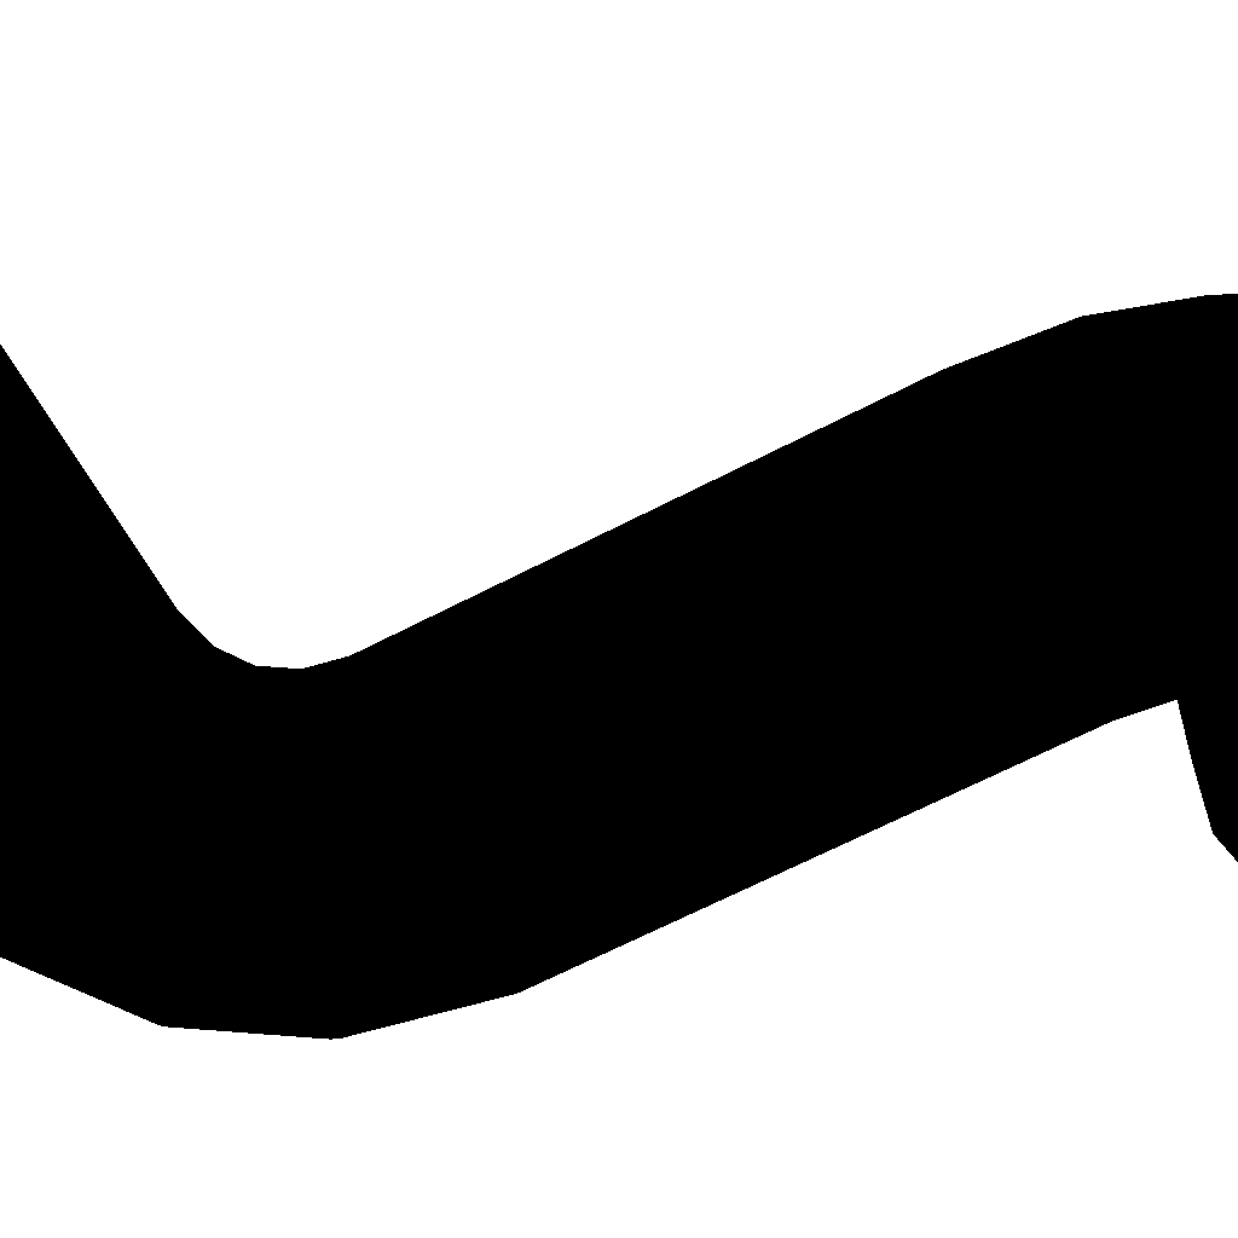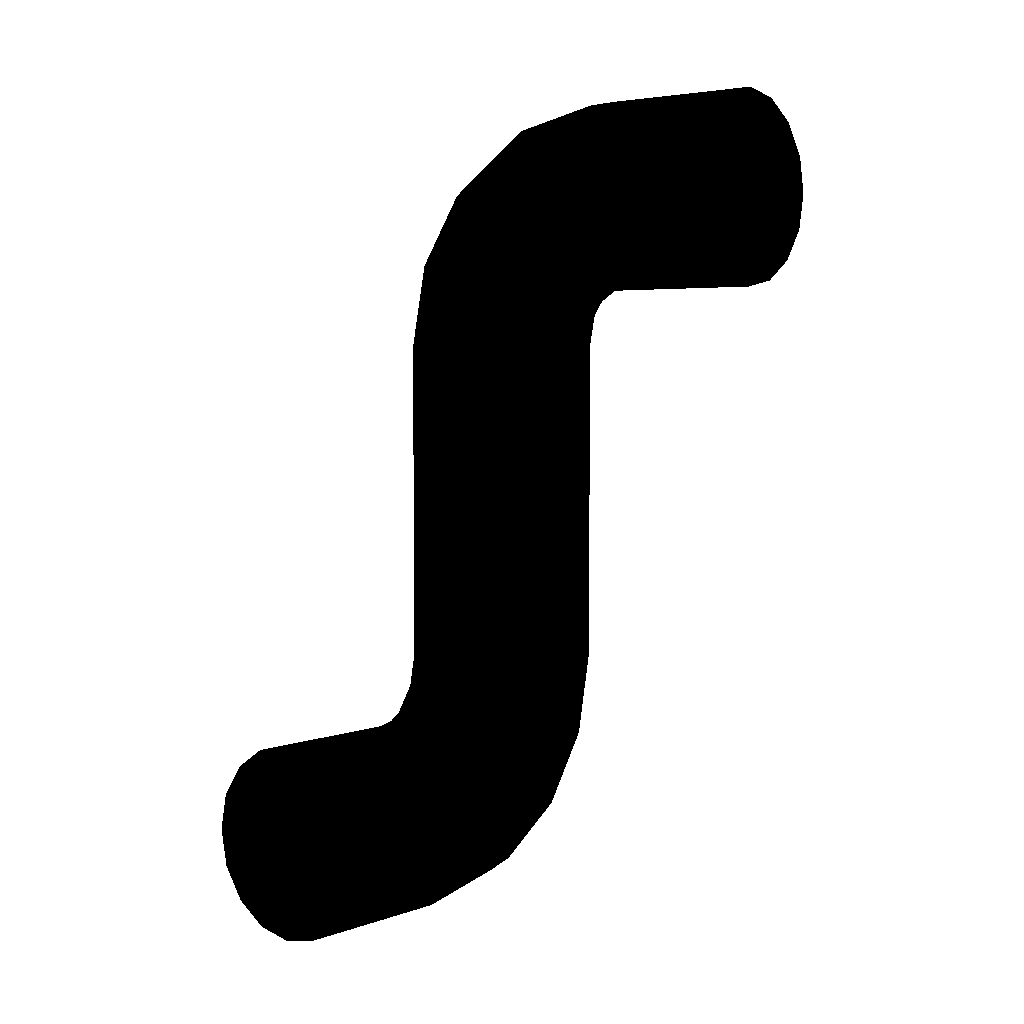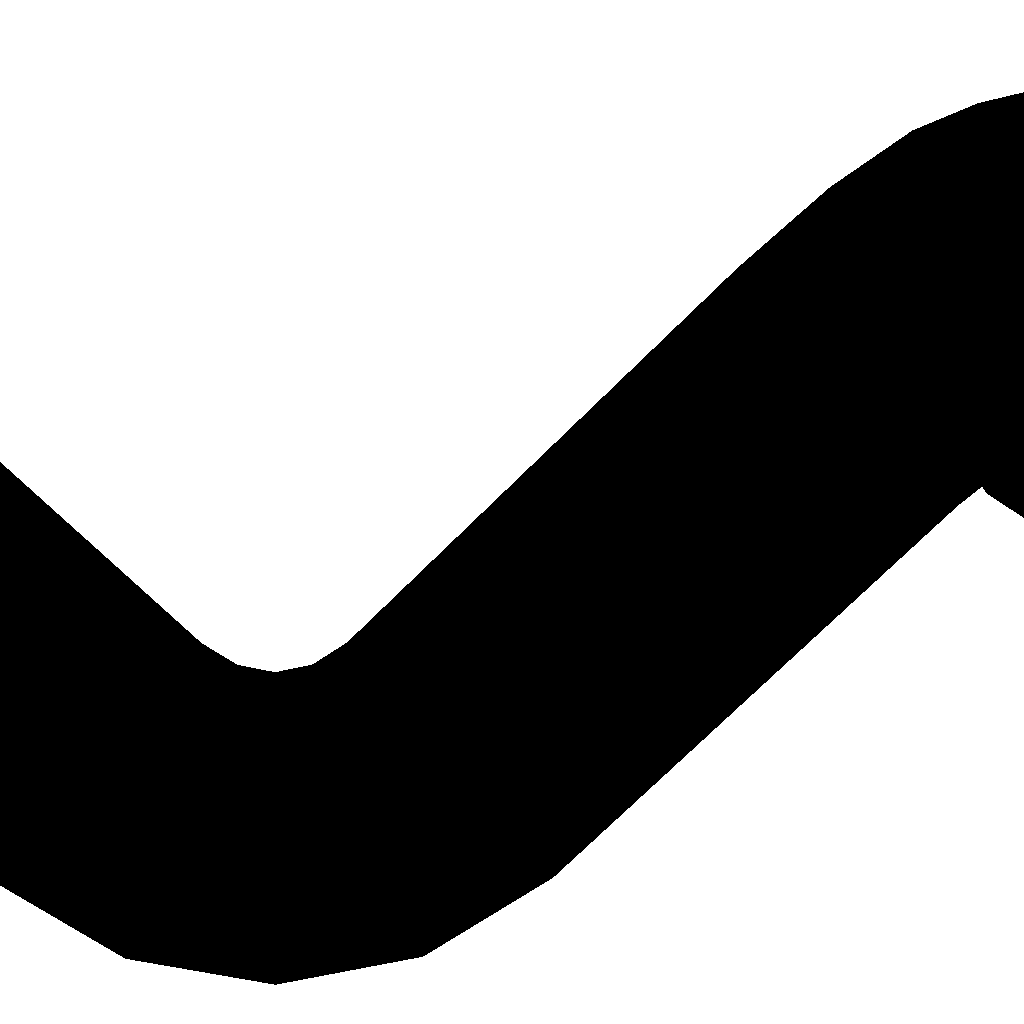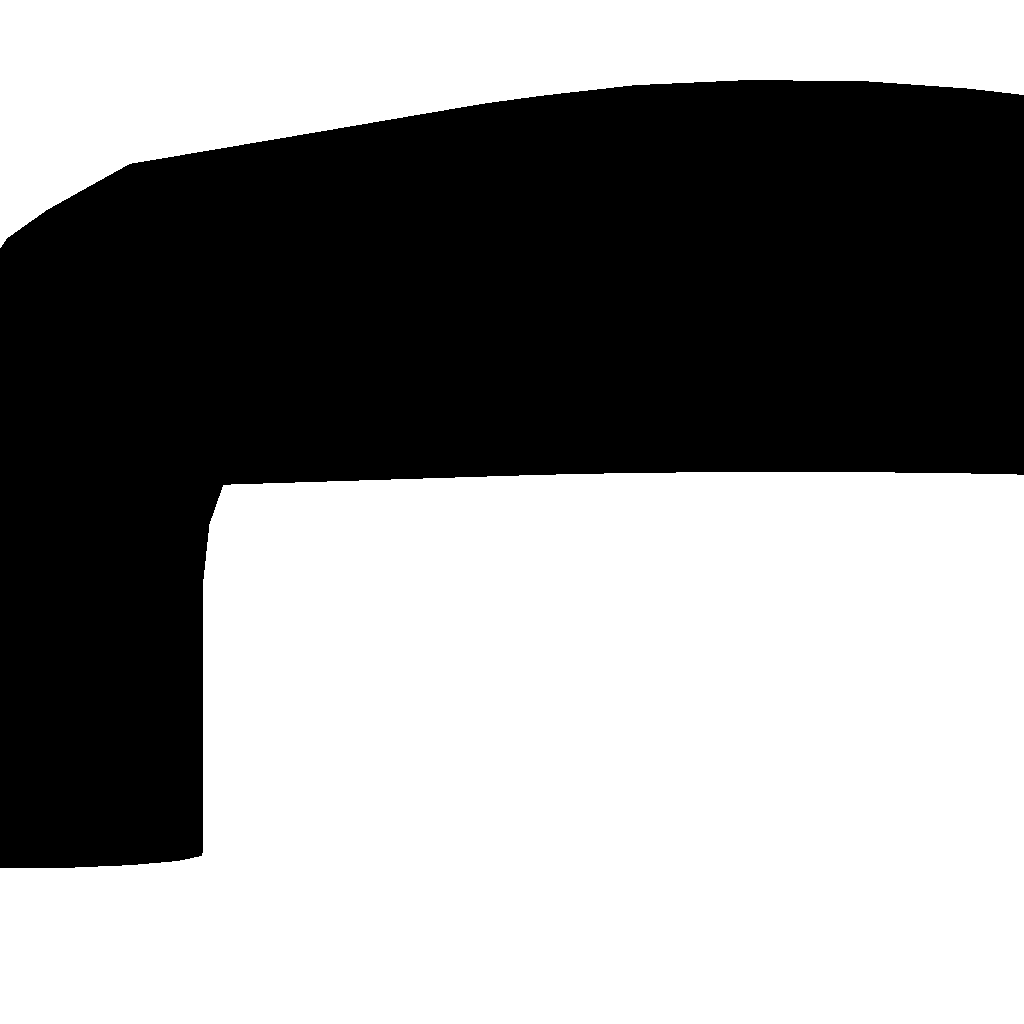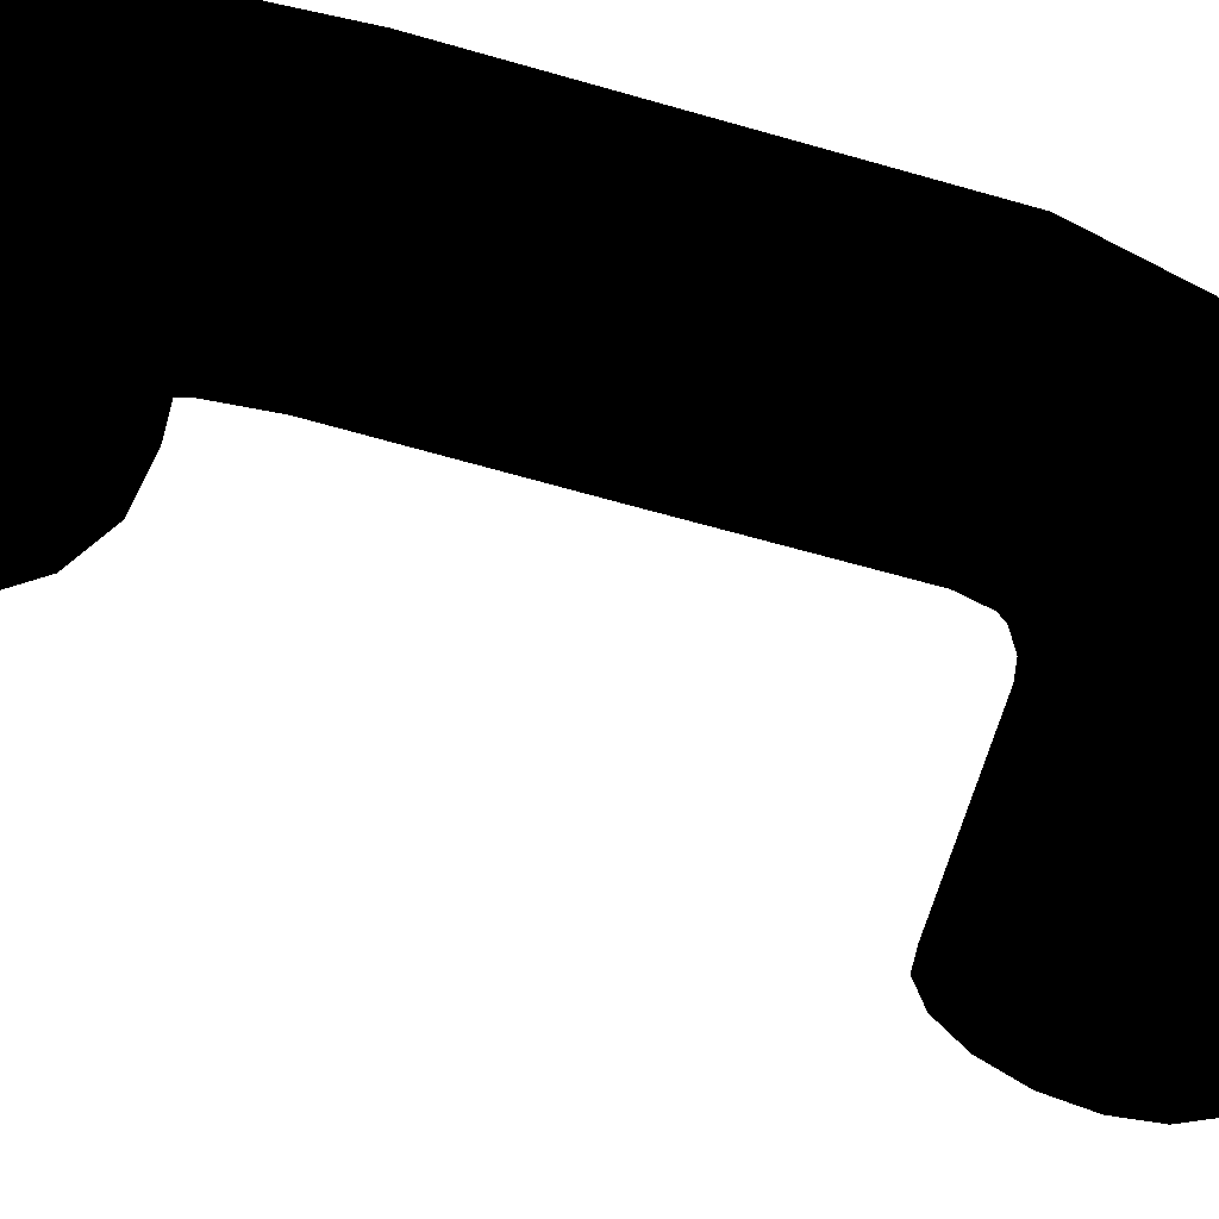
<metadata>
{"format":"obj","ext":"obj","renderer":"f3d","projection":"perspective","resolution":1024,"background":"white","views":[{"elev":-62.0,"azim":-61.6,"up":"+Z"},{"elev":4.3,"azim":-139.0,"up":"+Y"},{"elev":-71.2,"azim":-44.7,"up":"+Z"},{"elev":-0.8,"azim":142.1,"up":"+Z"},{"elev":-65.3,"azim":73.9,"up":"+Z"}]}
</metadata>
<code>
v -0.5 0.094 0.106 0 0 0
v -0.5 0.143 0.139 0 0 0
v -0.238 0.143 0.139 0 0 0
v -0.238 0.094 0.106 0 0 0
v -0.5 0.061 0.057 0 0 0
v -0.238 0.2 0.15 0 0 0
v -0.5 0.2 0.15 0 0 0
v -0.238 0.061 0.057 0 0 0
v -0.5 0.05 0 0 0 0
v -0.238 0.257 0.139 0 0 0
v -0.5 0.257 0.139 0 0 0
v -0.238 0.05 0 0 0 0
v -0.5 0.061 -0.057 0 0 0
v -0.238 0.306 0.106 0 0 0
v -0.5 0.306 0.106 0 0 0
v -0.238 0.061 -0.057 0 0 0
v -0.5 0.094 -0.106 0 0 0
v -0.238 0.338 0.057 0 0 0
v -0.5 0.339 0.057 0 0 0
v -0.238 0.094 -0.106 0 0 0
v -0.5 0.143 -0.139 0 0 0
v -0.238 0.35 0 0 0 0
v -0.5 0.35 0 0 0 0
v -0.238 0.143 -0.139 0 0 0
v -0.5 0.2 -0.15 0 0 0
v -0.238 0.339 -0.057 0 0 0
v -0.5 0.339 -0.057 0 0 0
v -0.238 0.2 -0.15 0 0 0
v -0.5 0.257 -0.139 0 0 0
v -0.238 0.306 -0.106 0 0 0
v -0.5 0.306 -0.106 0 0 0
v -0.238 0.257 -0.139 0 0 0
v -0.092 0.309 0.057 0 0 0
v -0.088 0.32 -0 0 0 0
v -0.092 0.31 -0.057 0 0 0
v -0.104 0.279 -0.106 0 0 0
v -0.123 0.234 -0.139 0 0 0
v -0.145 0.181 -0.15 0 0 0
v -0.104 0.279 0.106 0 0 0
v -0.167 0.129 -0.139 0 0 0
v -0.123 0.235 0.139 0 0 0
v -0.186 0.083 -0.106 0 0 0
v -0.145 0.181 0.15 0 0 0
v -0.198 0.053 -0.057 0 0 0
v -0.167 0.129 0.139 0 0 0
v -0.202 0.043 -0 0 0 0
v -0.186 0.084 0.106 0 0 0
v -0.198 0.053 0.057 0 0 0
v -0.069 0.131 0.15 0 0 0
v -0.11 0.09 0.139 0 0 0
v -0.144 0.056 0.106 0 0 0
v -0.167 0.033 0.057 0 0 0
v -0.175 0.025 0 0 0 0
v -0.167 0.033 -0.057 0 0 0
v -0.029 0.172 0.139 0 0 0
v -0.144 0.056 -0.106 0 0 0
v 0.006 0.206 0.106 0 0 0
v -0.11 0.09 -0.139 0 0 0
v 0.028 0.229 0.057 0 0 0
v -0.069 0.131 -0.15 0 0 0
v 0.037 0.237 0 0 0 0
v -0.029 0.171 -0.139 0 0 0
v 0.029 0.229 -0.057 0 0 0
v 0.006 0.206 -0.106 0 0 0
v 0.079 0.096 0.106 0 0 0
v 0.109 0.108 0.057 0 0 0
v 0.12 0.113 0 0 0 0
v 0.109 0.108 -0.057 0 0 0
v 0.079 0.096 -0.106 0 0 0
v 0.034 0.077 -0.139 0 0 0
v 0.035 0.077 0.139 0 0 0
v -0.019 0.055 -0.15 0 0 0
v -0.019 0.055 0.15 0 0 0
v -0.072 0.033 -0.139 0 0 0
v -0.072 0.033 0.139 0 0 0
v -0.117 0.014 -0.106 0 0 0
v -0.116 0.014 0.106 0 0 0
v -0.146 0.002 -0.057 0 0 0
v -0.147 0.002 0.057 0 0 0
v -0.157 -0.002 0 0 0 0
v -0.057 -0.038 0.139 0 0 0
v -0.106 -0.038 0.106 0 0 0
v -0.139 -0.038 0.057 0 0 0
v -0.15 -0.038 0 0 0 0
v -0.138 -0.038 -0.057 0 0 0
v -0.106 -0.038 -0.106 0 0 0
v 0 -0.038 0.15 0 0 0
v -0.057 -0.038 -0.139 0 0 0
v 0.058 -0.038 0.139 0 0 0
v -0 -0.038 -0.15 0 0 0
v 0.106 -0.038 0.106 0 0 0
v 0.057 -0.038 -0.139 0 0 0
v 0.139 -0.038 0.057 0 0 0
v 0.106 -0.038 -0.106 0 0 0
v 0.15 -0.038 0 0 0 0
v 0.139 -0.038 -0.057 0 0 0
v 0.057 -0.3 0.139 0 0 0
v 0.106 -0.3 0.106 0 0 0
v 0.139 -0.3 0.057 0 0 0
v 0.15 -0.3 0 0 0 0
v 0.139 -0.3 -0.057 0 0 0
v 0.106 -0.3 -0.106 0 0 0
v -0 -0.3 0.15 0 0 0
v 0.057 -0.3 -0.139 0 0 0
v -0.057 -0.3 0.139 0 0 0
v -0 -0.3 -0.15 0 0 0
v -0.106 -0.3 0.106 0 0 0
v -0.057 -0.3 -0.139 0 0 0
v -0.139 -0.3 0.057 0 0 0
v -0.106 -0.3 -0.106 0 0 0
v -0.15 -0.3 0 0 0 0
v -0.139 -0.3 -0.057 0 0 0
v -0.106 -0.562 0.106 0 0 0
v -0.139 -0.562 0.057 0 0 0
v -0.15 -0.562 -0 0 0 0
v -0.139 -0.562 -0.057 0 0 0
v -0.106 -0.562 -0.106 0 0 0
v -0.057 -0.562 -0.138 0 0 0
v -0.057 -0.562 0.139 0 0 0
v -0 -0.562 -0.15 0 0 0
v -0 -0.562 0.15 0 0 0
v 0.057 -0.562 -0.139 0 0 0
v 0.057 -0.562 0.139 0 0 0
v 0.106 -0.562 -0.106 0 0 0
v 0.106 -0.562 0.106 0 0 0
v 0.139 -0.562 -0.057 0 0 0
v 0.139 -0.562 0.058 0 0 0
v 0.15 -0.562 -0 0 0 0
v 0 -0.713 0.12 0 0 0
v 0.057 -0.708 0.109 0 0 0
v 0.106 -0.696 0.079 0 0 0
v 0.139 -0.677 0.035 0 0 0
v 0.15 -0.655 -0.019 0 0 0
v 0.139 -0.633 -0.072 0 0 0
v -0.057 -0.708 0.109 0 0 0
v 0.106 -0.614 -0.116 0 0 0
v -0.106 -0.696 0.079 0 0 0
v 0.057 -0.602 -0.147 0 0 0
v -0.139 -0.677 0.034 0 0 0
v 0 -0.598 -0.157 0 0 0
v -0.15 -0.655 -0.019 0 0 0
v -0.057 -0.602 -0.146 0 0 0
v -0.139 -0.633 -0.072 0 0 0
v -0.106 -0.614 -0.117 0 0 0
v -0.139 -0.771 -0.029 0 0 0
v -0.15 -0.731 -0.069 0 0 0
v -0.139 -0.69 -0.11 0 0 0
v -0.106 -0.656 -0.144 0 0 0
v -0.057 -0.633 -0.167 0 0 0
v 0 -0.625 -0.175 0 0 0
v -0.106 -0.806 0.006 0 0 0
v 0.057 -0.633 -0.167 0 0 0
v -0.057 -0.829 0.029 0 0 0
v 0.106 -0.656 -0.144 0 0 0
v -0 -0.837 0.037 0 0 0
v 0.139 -0.69 -0.11 0 0 0
v 0.057 -0.829 0.028 0 0 0
v 0.15 -0.731 -0.069 0 0 0
v 0.106 -0.806 0.006 0 0 0
v 0.139 -0.772 -0.029 0 0 0
v -0.057 -0.91 -0.092 0 0 0
v -0 -0.92 -0.088 0 0 0
v 0.057 -0.909 -0.092 0 0 0
v 0.106 -0.879 -0.104 0 0 0
v 0.139 -0.835 -0.123 0 0 0
v 0.15 -0.781 -0.145 0 0 0
v -0.106 -0.879 -0.104 0 0 0
v 0.139 -0.729 -0.167 0 0 0
v -0.139 -0.834 -0.123 0 0 0
v 0.106 -0.684 -0.186 0 0 0
v -0.15 -0.781 -0.145 0 0 0
v 0.057 -0.653 -0.198 0 0 0
v -0.139 -0.729 -0.167 0 0 0
v -0 -0.643 -0.202 0 0 0
v -0.106 -0.683 -0.186 0 0 0
v -0.057 -0.653 -0.198 0 0 0
v -0.15 -0.8 -0.238 0 0 0
v -0.139 -0.743 -0.238 0 0 0
v -0.106 -0.694 -0.238 0 0 0
v -0.057 -0.661 -0.238 0 0 0
v 0 -0.65 -0.238 0 0 0
v 0.057 -0.661 -0.238 0 0 0
v -0.139 -0.857 -0.238 0 0 0
v 0.106 -0.694 -0.238 0 0 0
v -0.106 -0.906 -0.238 0 0 0
v 0.139 -0.743 -0.238 0 0 0
v -0.057 -0.939 -0.238 0 0 0
v 0.15 -0.8 -0.238 0 0 0
v 0 -0.95 -0.238 0 0 0
v 0.139 -0.857 -0.238 0 0 0
v 0.057 -0.938 -0.238 0 0 0
v 0.106 -0.906 -0.238 0 0 0
v -0.057 -0.939 -0.5 0 0 0
v -0.106 -0.906 -0.5 0 0 0
v 0 -0.95 -0.5 0 0 0
v 0.057 -0.939 -0.5 0 0 0
v -0.139 -0.857 -0.5 0 0 0
v 0.106 -0.906 -0.5 0 0 0
v 0.139 -0.857 -0.5 0 0 0
v -0.15 -0.8 -0.5 0 0 0
v 0.15 -0.8 -0.5 0 0 0
v -0.139 -0.743 -0.5 0 0 0
v 0.139 -0.743 -0.5 0 0 0
v -0.106 -0.694 -0.5 0 0 0
v 0.106 -0.694 -0.5 0 0 0
v -0.057 -0.661 -0.5 0 0 0
v 0.057 -0.661 -0.5 0 0 0
v 0 -0.65 -0.5 0 0 0
f 1 3 2
f 4 3 1
f 5 4 1
f 3 6 2
f 2 6 7
f 8 4 5
f 9 8 5
f 6 10 7
f 7 10 11
f 12 8 9
f 13 12 9
f 10 14 11
f 11 14 15
f 16 12 13
f 17 16 13
f 14 18 15
f 15 18 19
f 20 16 17
f 21 20 17
f 18 22 19
f 19 22 23
f 24 20 21
f 25 24 21
f 22 26 23
f 23 26 27
f 28 24 25
f 29 28 25
f 26 30 27
f 27 30 31
f 31 32 29
f 32 28 29
f 30 32 31
f 18 33 22
f 22 34 26
f 22 33 34
f 26 35 30
f 26 34 35
f 30 36 32
f 30 35 36
f 32 37 28
f 32 36 37
f 28 38 24
f 28 37 38
f 18 39 33
f 14 39 18
f 24 38 40
f 24 40 20
f 14 41 39
f 10 41 14
f 20 40 42
f 20 42 16
f 10 43 41
f 6 43 10
f 16 42 44
f 16 44 12
f 6 45 43
f 3 45 6
f 12 44 46
f 12 46 8
f 3 47 45
f 4 47 3
f 8 48 4
f 8 46 48
f 4 48 47
f 43 49 41
f 45 50 43
f 43 50 49
f 47 51 45
f 45 51 50
f 48 52 47
f 47 52 51
f 46 53 48
f 48 53 52
f 44 54 46
f 46 54 53
f 41 49 55
f 41 55 39
f 44 56 54
f 42 56 44
f 39 55 57
f 39 57 33
f 42 58 56
f 40 58 42
f 33 57 59
f 33 59 34
f 40 60 58
f 38 60 40
f 34 59 61
f 34 61 35
f 38 62 60
f 37 62 38
f 35 61 63
f 35 63 36
f 36 64 37
f 37 64 62
f 36 63 64
f 57 65 59
f 59 66 61
f 59 65 66
f 61 67 63
f 61 66 67
f 63 68 64
f 63 67 68
f 64 69 62
f 64 68 69
f 62 70 60
f 62 69 70
f 57 71 65
f 55 71 57
f 60 70 72
f 60 72 58
f 55 73 71
f 49 73 55
f 58 72 74
f 58 74 56
f 49 75 73
f 50 75 49
f 56 74 76
f 56 76 54
f 50 77 75
f 51 77 50
f 54 76 78
f 54 78 53
f 51 79 77
f 52 79 51
f 53 80 52
f 53 78 80
f 52 80 79
f 75 81 73
f 77 82 75
f 75 82 81
f 79 83 77
f 77 83 82
f 80 84 79
f 79 84 83
f 78 85 80
f 80 85 84
f 76 86 78
f 78 86 85
f 73 81 87
f 73 87 71
f 76 88 86
f 74 88 76
f 71 87 89
f 71 89 65
f 74 90 88
f 72 90 74
f 65 89 91
f 65 91 66
f 72 92 90
f 70 92 72
f 66 91 93
f 66 93 67
f 70 94 92
f 69 94 70
f 67 93 95
f 67 95 68
f 68 96 69
f 69 96 94
f 68 95 96
f 89 97 91
f 91 98 93
f 91 97 98
f 93 99 95
f 93 98 99
f 95 100 96
f 95 99 100
f 96 101 94
f 96 100 101
f 94 102 92
f 94 101 102
f 89 103 97
f 87 103 89
f 92 102 104
f 92 104 90
f 87 105 103
f 81 105 87
f 90 104 106
f 90 106 88
f 81 107 105
f 82 107 81
f 88 106 108
f 88 108 86
f 82 109 107
f 83 109 82
f 86 108 110
f 86 110 85
f 83 111 109
f 84 111 83
f 85 112 84
f 85 110 112
f 84 112 111
f 113 105 107
f 114 107 109
f 113 107 114
f 115 109 111
f 114 109 115
f 116 111 112
f 115 111 116
f 117 112 110
f 116 112 117
f 118 110 108
f 117 110 118
f 119 105 113
f 119 103 105
f 118 108 120
f 120 108 106
f 121 103 119
f 121 97 103
f 120 106 122
f 122 106 104
f 123 97 121
f 123 98 97
f 122 104 124
f 124 104 102
f 125 98 123
f 125 99 98
f 124 102 126
f 126 102 101
f 127 99 125
f 127 100 99
f 128 101 100
f 126 101 128
f 128 100 127
f 129 123 121
f 130 125 123
f 130 123 129
f 131 127 125
f 131 125 130
f 132 128 127
f 132 127 131
f 133 126 128
f 133 128 132
f 134 124 126
f 134 126 133
f 129 121 135
f 135 121 119
f 136 124 134
f 136 122 124
f 135 119 137
f 137 119 113
f 138 122 136
f 138 120 122
f 137 113 139
f 139 113 114
f 140 120 138
f 140 118 120
f 139 114 141
f 141 114 115
f 142 118 140
f 142 117 118
f 141 115 143
f 143 115 116
f 144 116 117
f 144 117 142
f 143 116 144
f 145 137 139
f 146 139 141
f 145 139 146
f 147 141 143
f 146 141 147
f 148 143 144
f 147 143 148
f 149 144 142
f 148 144 149
f 150 142 140
f 149 142 150
f 151 137 145
f 151 135 137
f 150 140 152
f 152 140 138
f 153 135 151
f 153 129 135
f 152 138 154
f 154 138 136
f 155 129 153
f 155 130 129
f 154 136 156
f 156 136 134
f 157 130 155
f 157 131 130
f 156 134 158
f 158 134 133
f 159 131 157
f 159 132 131
f 160 133 132
f 158 133 160
f 160 132 159
f 161 155 153
f 162 157 155
f 162 155 161
f 163 159 157
f 163 157 162
f 164 160 159
f 164 159 163
f 165 158 160
f 165 160 164
f 166 156 158
f 166 158 165
f 161 153 167
f 167 153 151
f 168 156 166
f 168 154 156
f 167 151 169
f 169 151 145
f 170 154 168
f 170 152 154
f 169 145 171
f 171 145 146
f 172 152 170
f 172 150 152
f 171 146 173
f 173 146 147
f 174 150 172
f 174 149 150
f 173 147 175
f 175 147 148
f 176 148 149
f 176 149 174
f 175 148 176
f 177 169 171
f 178 171 173
f 177 171 178
f 179 173 175
f 178 173 179
f 180 175 176
f 179 175 180
f 181 176 174
f 180 176 181
f 182 174 172
f 181 174 182
f 183 169 177
f 183 167 169
f 182 172 184
f 184 172 170
f 185 167 183
f 185 161 167
f 184 170 186
f 186 170 168
f 187 161 185
f 187 162 161
f 186 168 188
f 188 168 166
f 189 162 187
f 189 163 162
f 188 166 190
f 190 166 165
f 191 163 189
f 191 164 163
f 192 165 164
f 190 165 192
f 192 164 191
f 187 185 193
f 193 185 194
f 195 187 193
f 189 187 195
f 185 183 194
f 196 189 195
f 191 189 196
f 194 183 197
f 198 191 196
f 192 191 198
f 183 177 197
f 199 192 198
f 190 192 199
f 197 177 200
f 201 190 199
f 177 178 200
f 188 190 201
f 200 178 202
f 203 188 201
f 178 179 202
f 186 188 203
f 202 179 204
f 205 186 203
f 179 180 204
f 184 186 205
f 204 180 206
f 207 184 205
f 180 181 206
f 182 184 207
f 206 181 208
f 208 182 207
f 181 182 208

</code>
